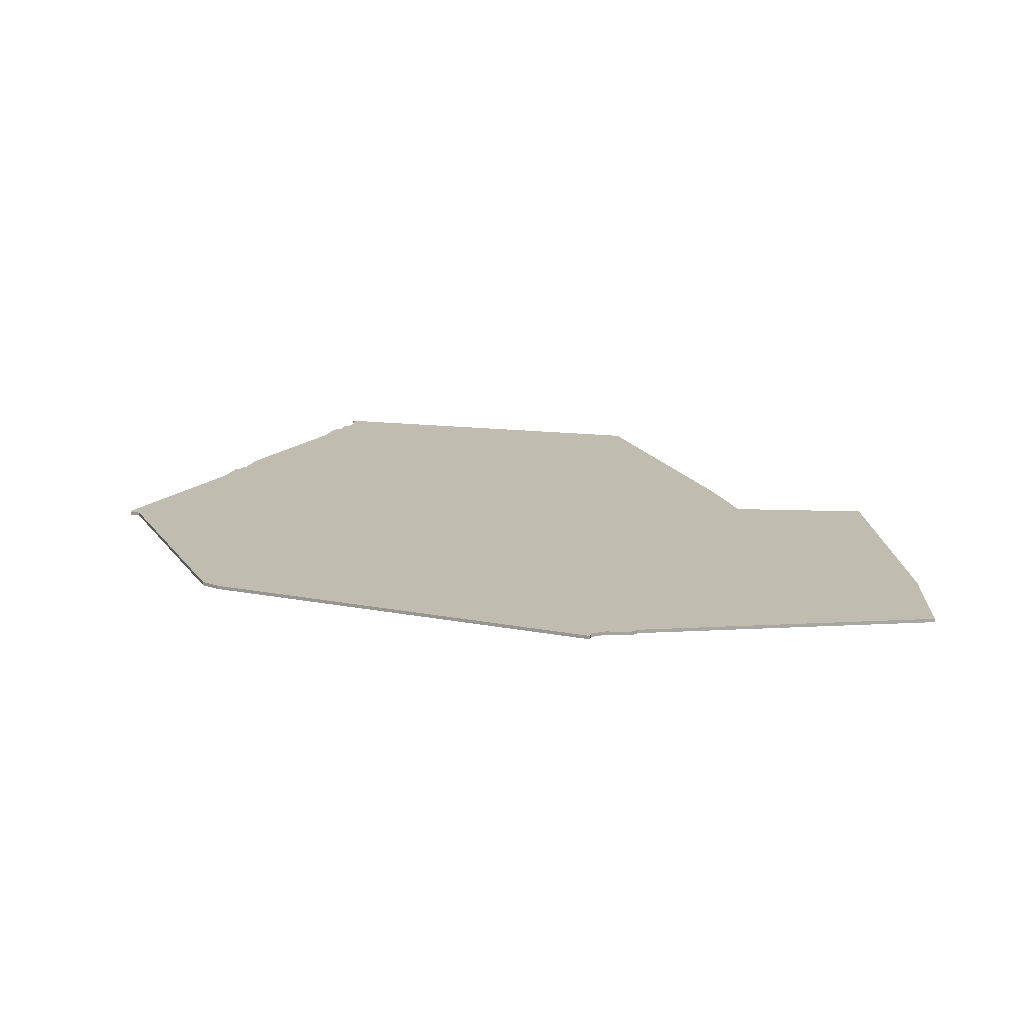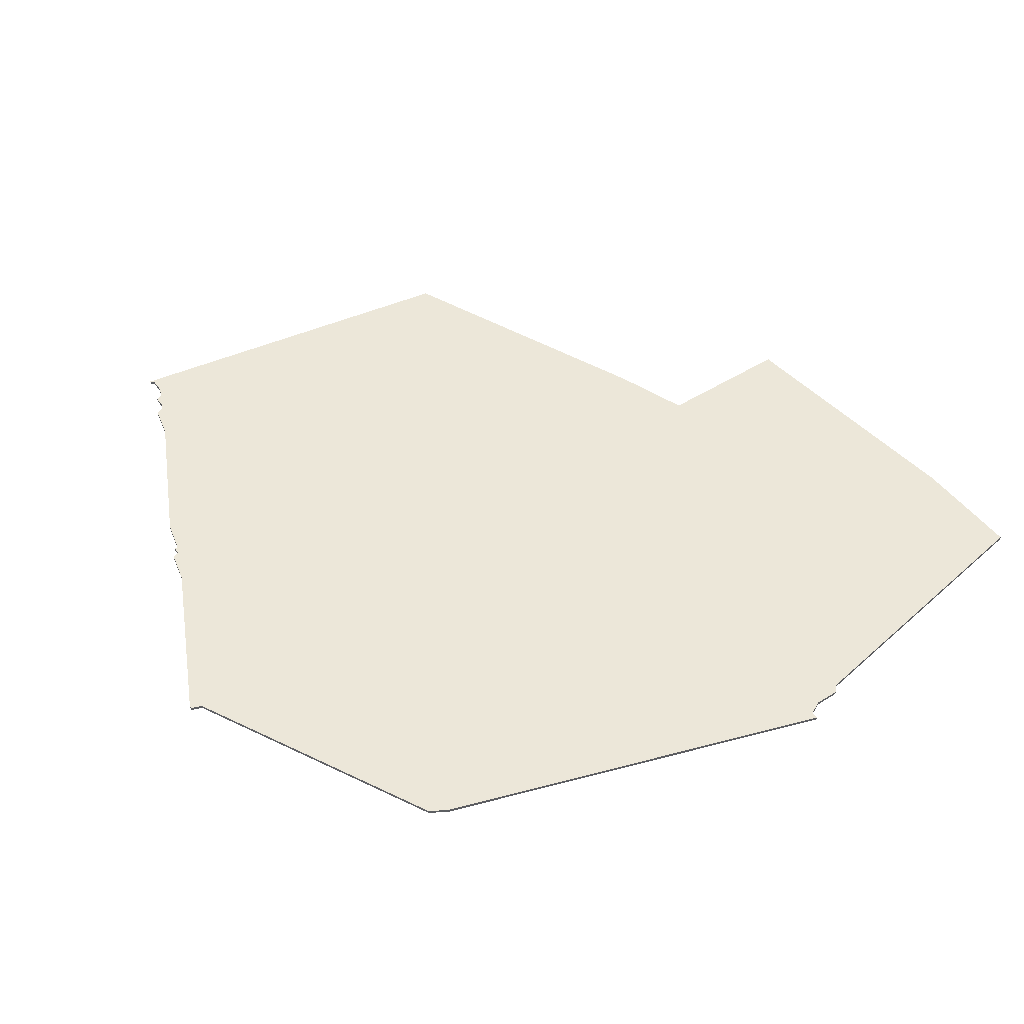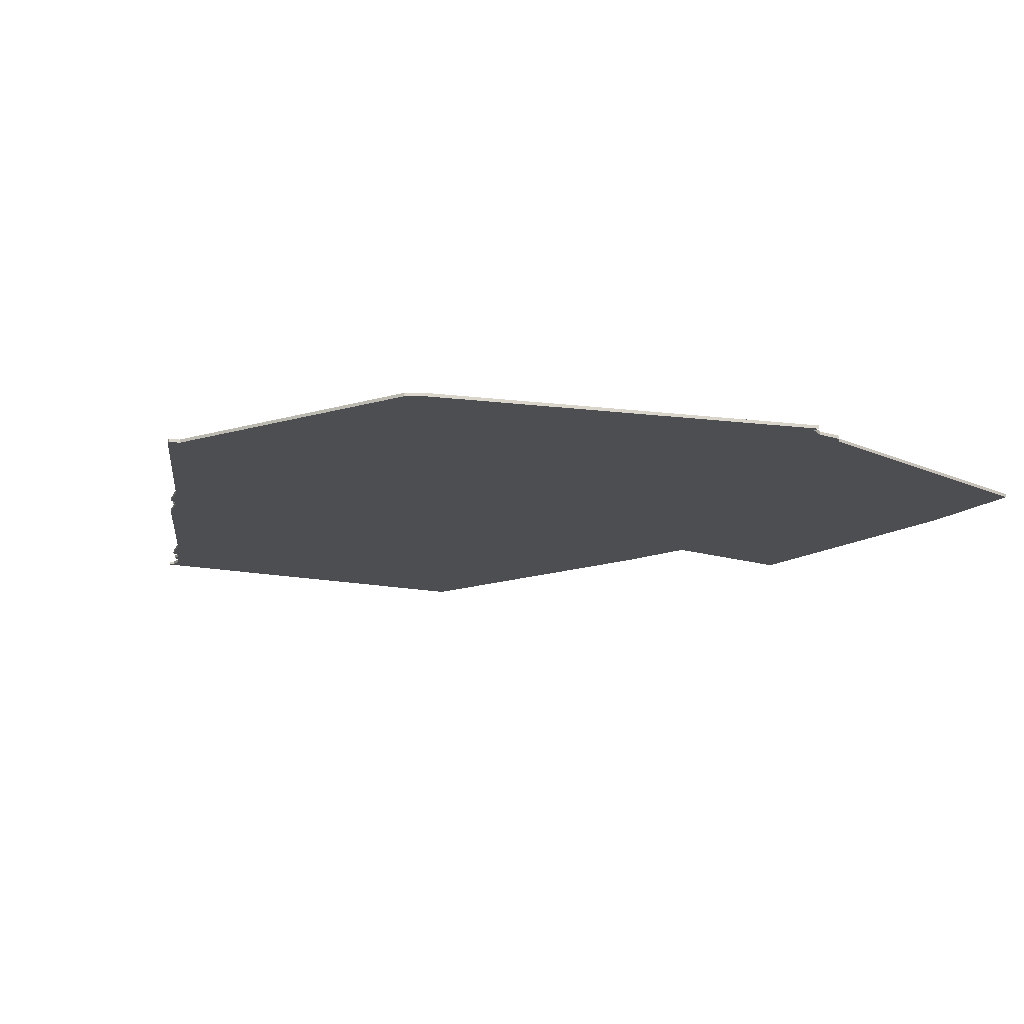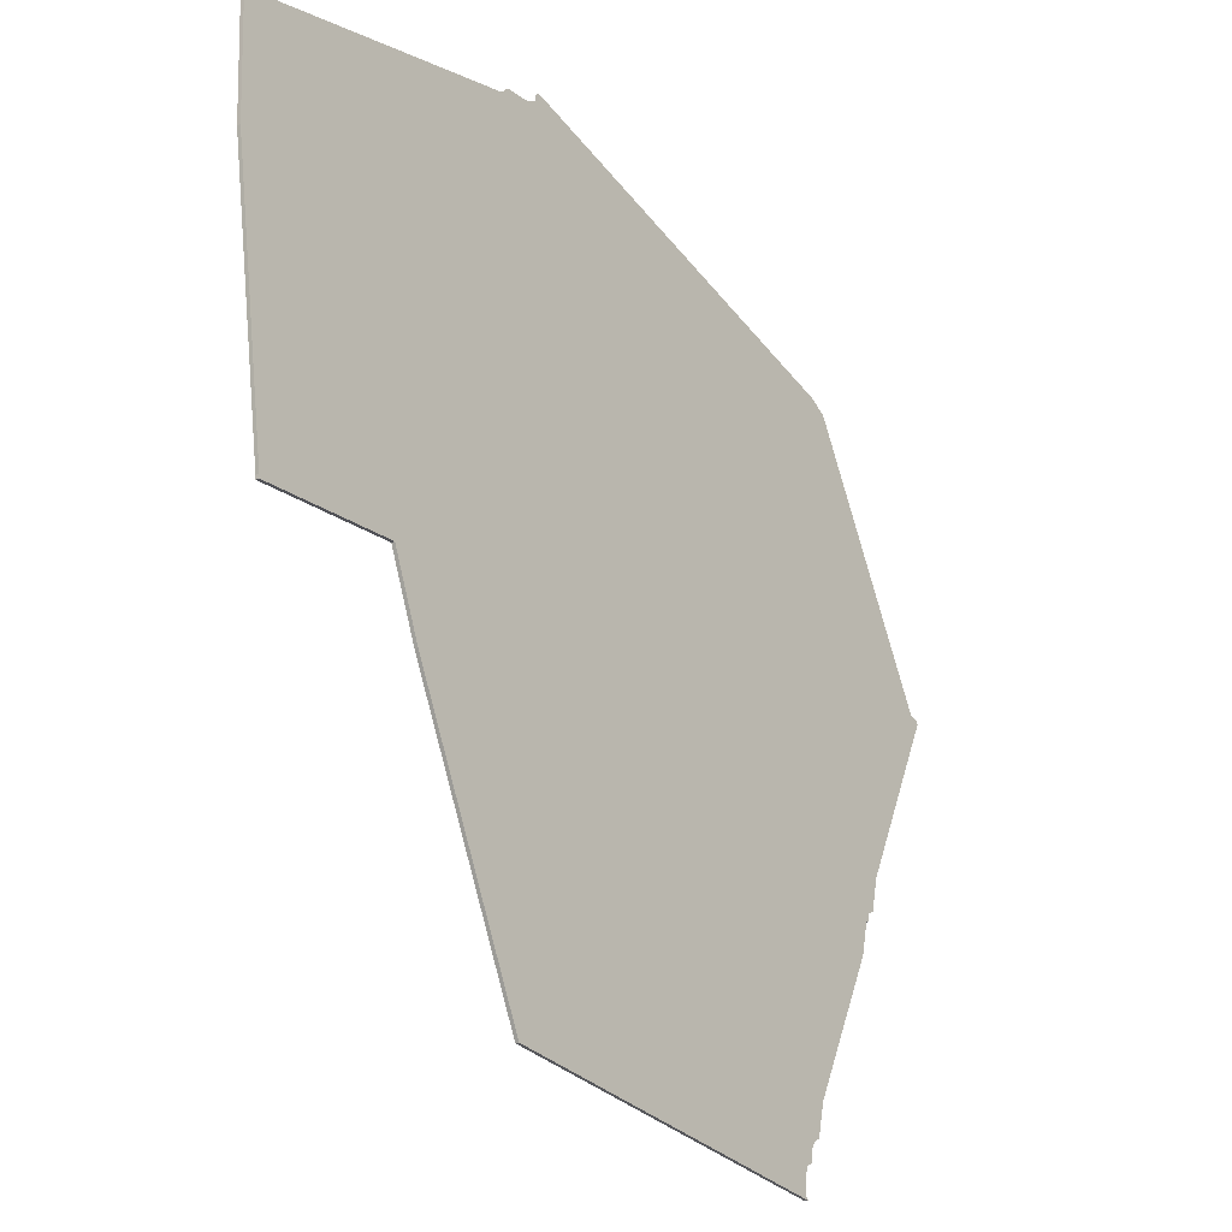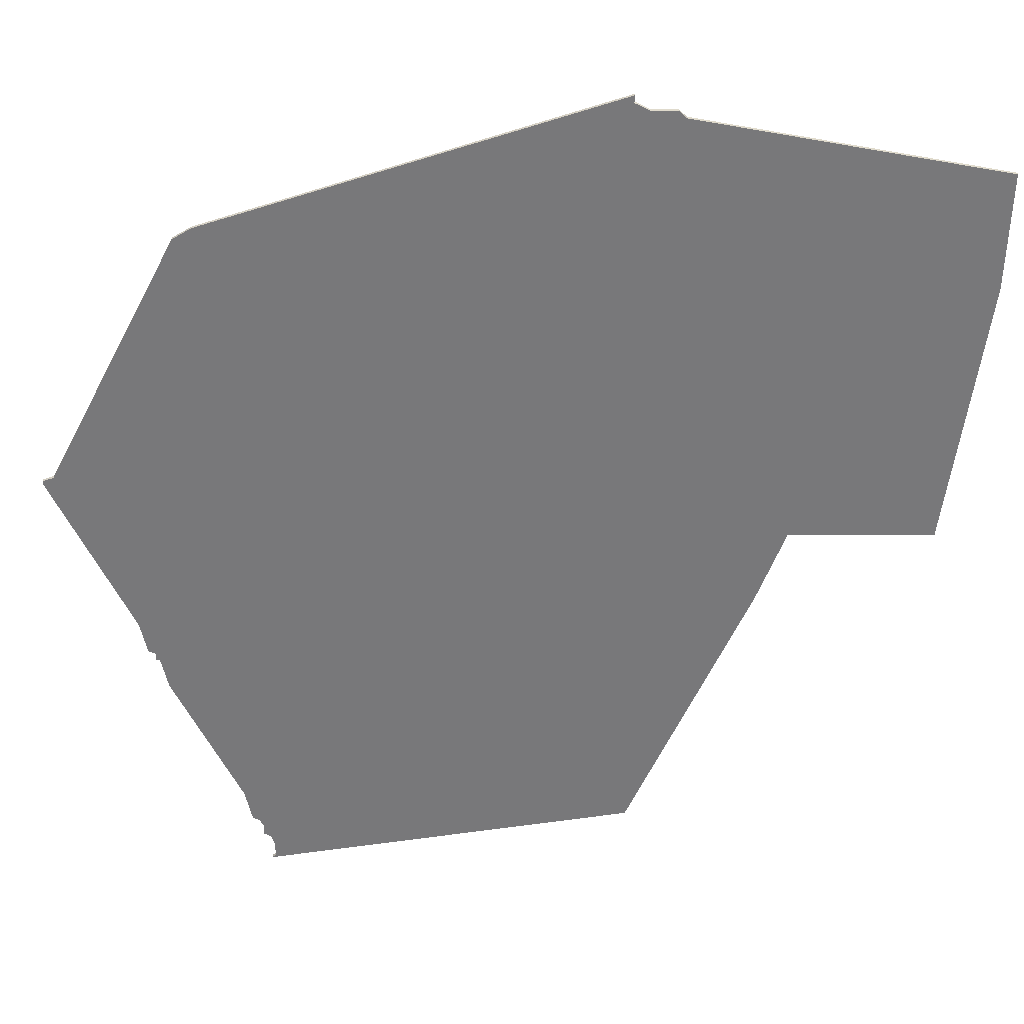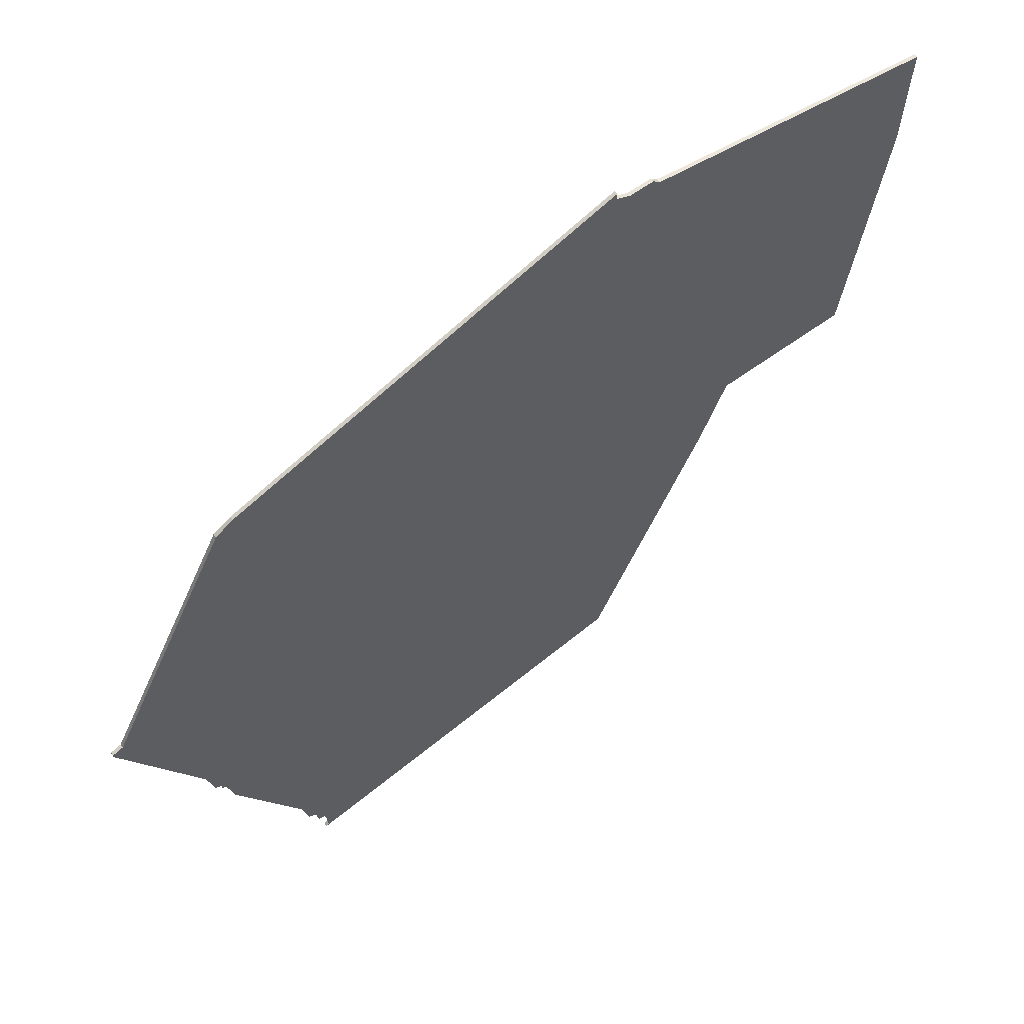
<metadata>
{"format":"obj","ext":"obj","renderer":"f3d","projection":"perspective","resolution":1024,"background":"white","views":[{"elev":16.3,"azim":-176.0,"up":"+Z"},{"elev":49.6,"azim":145.6,"up":"+Z"},{"elev":-16.5,"azim":148.2,"up":"+Z"},{"elev":-21.5,"azim":-52.3,"up":"+Y"},{"elev":32.4,"azim":-179.9,"up":"+Y"},{"elev":61.2,"azim":143.3,"up":"+Y"}]}
</metadata>
<code>
v 2340 -362 0
v 2340 -364 0
v 2336 -366 0
v 2329 -366 0
v 2327 -368 0
v 2244 -383 0
v 2245 -415 0
v 2255 -489 0
v 2255 -490 0
v 2295 -490 0
v 2303 -511 0
v 2337 -587 0
v 2441 -604 0
v 2440 -603 0
v 2440 -599 0
v 2441 -596 0
v 2443 -595 0
v 2443 -592 0
v 2444 -590 0
v 2446 -589 0
v 2448 -580 0
v 2467 -541 0
v 2469 -532 0
v 2470 -532 0
v 2470 -530 0
v 2472 -529 0
v 2474 -520 0
v 2496 -474 0
v 2496 -473 0
v 2493 -472 0
v 2456 -401 0
v 2451 -398 0
v 2340 -362 1
v 2340 -364 1
v 2336 -366 1
v 2329 -366 1
v 2327 -368 1
v 2244 -383 1
v 2245 -415 1
v 2255 -489 1
v 2255 -490 1
v 2295 -490 1
v 2303 -511 1
v 2337 -587 1
v 2441 -604 1
v 2440 -603 1
v 2440 -599 1
v 2441 -596 1
v 2443 -595 1
v 2443 -592 1
v 2444 -590 1
v 2446 -589 1
v 2448 -580 1
v 2467 -541 1
v 2469 -532 1
v 2470 -532 1
v 2470 -530 1
v 2472 -529 1
v 2474 -520 1
v 2496 -474 1
v 2496 -473 1
v 2493 -472 1
v 2456 -401 1
v 2451 -398 1
f 2 1 32
f 5 4 3
f 7 6 5
f 10 9 8
f 12 11 10
f 14 13 12
f 18 17 16
f 21 20 19
f 23 22 21
f 25 24 23
f 27 26 25
f 29 28 27
f 32 31 30
f 3 2 32
f 7 5 3
f 10 8 7
f 14 12 10
f 21 19 18
f 27 25 23
f 30 29 27
f 3 32 30
f 10 7 3
f 15 14 10
f 21 18 16
f 27 23 21
f 3 30 27
f 15 10 3
f 27 21 16
f 16 15 3
f 3 27 16
f 64 33 34
f 35 36 37
f 37 38 39
f 40 41 42
f 42 43 44
f 44 45 46
f 48 49 50
f 51 52 53
f 53 54 55
f 55 56 57
f 57 58 59
f 59 60 61
f 62 63 64
f 64 34 35
f 35 37 39
f 39 40 42
f 42 44 46
f 50 51 53
f 55 57 59
f 59 61 62
f 62 64 35
f 35 39 42
f 42 46 47
f 48 50 53
f 53 55 59
f 59 62 35
f 35 42 47
f 48 53 59
f 35 47 48
f 48 59 35
f 34 33 2
f 2 33 1
f 35 34 3
f 3 34 2
f 36 35 4
f 4 35 3
f 37 36 5
f 5 36 4
f 38 37 6
f 6 37 5
f 39 38 7
f 7 38 6
f 40 39 8
f 8 39 7
f 41 40 9
f 9 40 8
f 42 41 10
f 10 41 9
f 43 42 11
f 11 42 10
f 44 43 12
f 12 43 11
f 45 44 13
f 13 44 12
f 46 45 14
f 14 45 13
f 47 46 15
f 15 46 14
f 48 47 16
f 16 47 15
f 49 48 17
f 17 48 16
f 50 49 18
f 18 49 17
f 51 50 19
f 19 50 18
f 52 51 20
f 20 51 19
f 53 52 21
f 21 52 20
f 54 53 22
f 22 53 21
f 55 54 23
f 23 54 22
f 56 55 24
f 24 55 23
f 57 56 25
f 25 56 24
f 58 57 26
f 26 57 25
f 59 58 27
f 27 58 26
f 60 59 28
f 28 59 27
f 61 60 29
f 29 60 28
f 62 61 30
f 30 61 29
f 63 62 31
f 31 62 30
f 33 64 1
f 1 64 32
f 64 63 32
f 32 63 31

</code>
